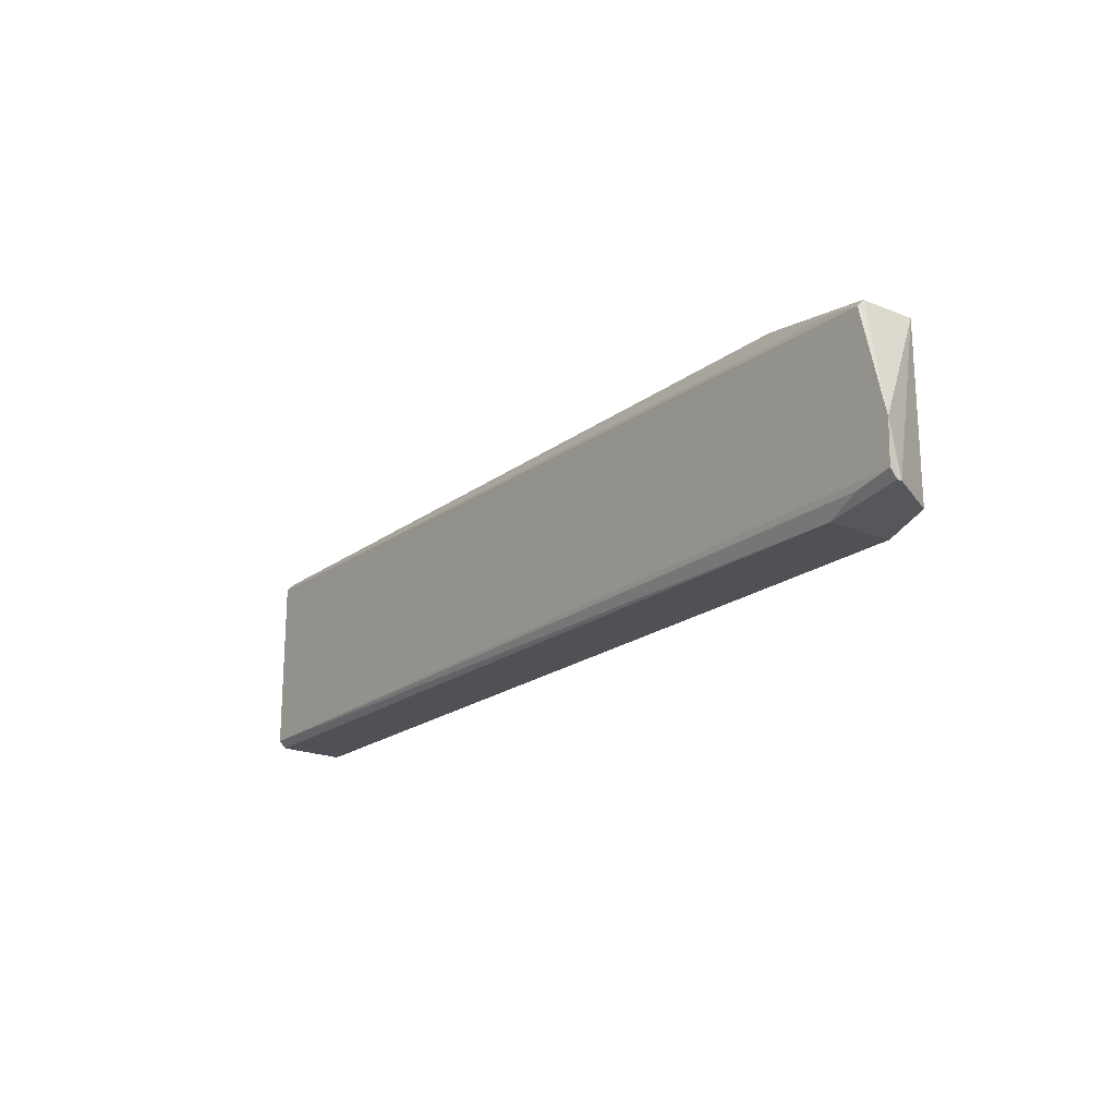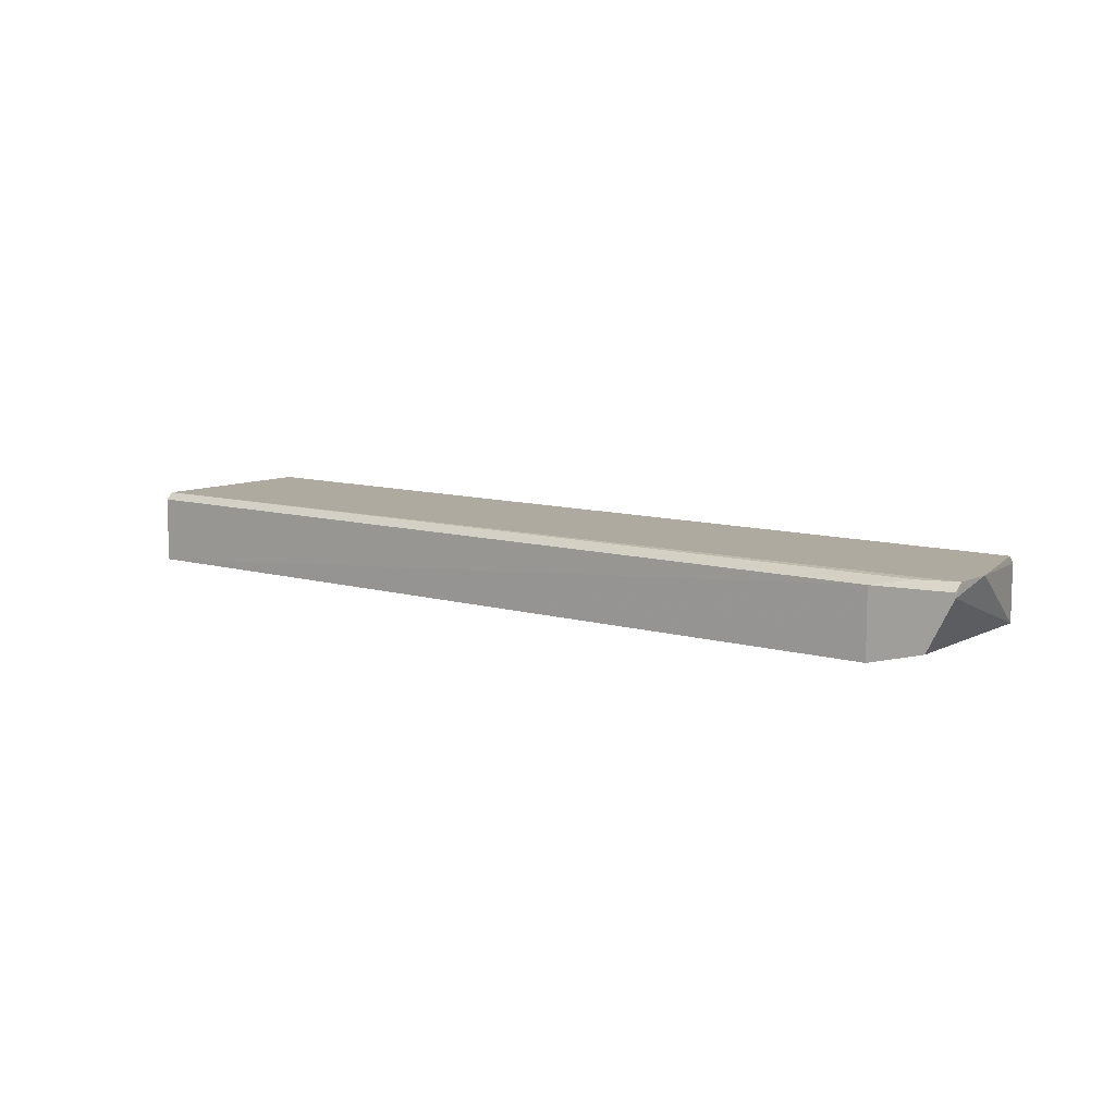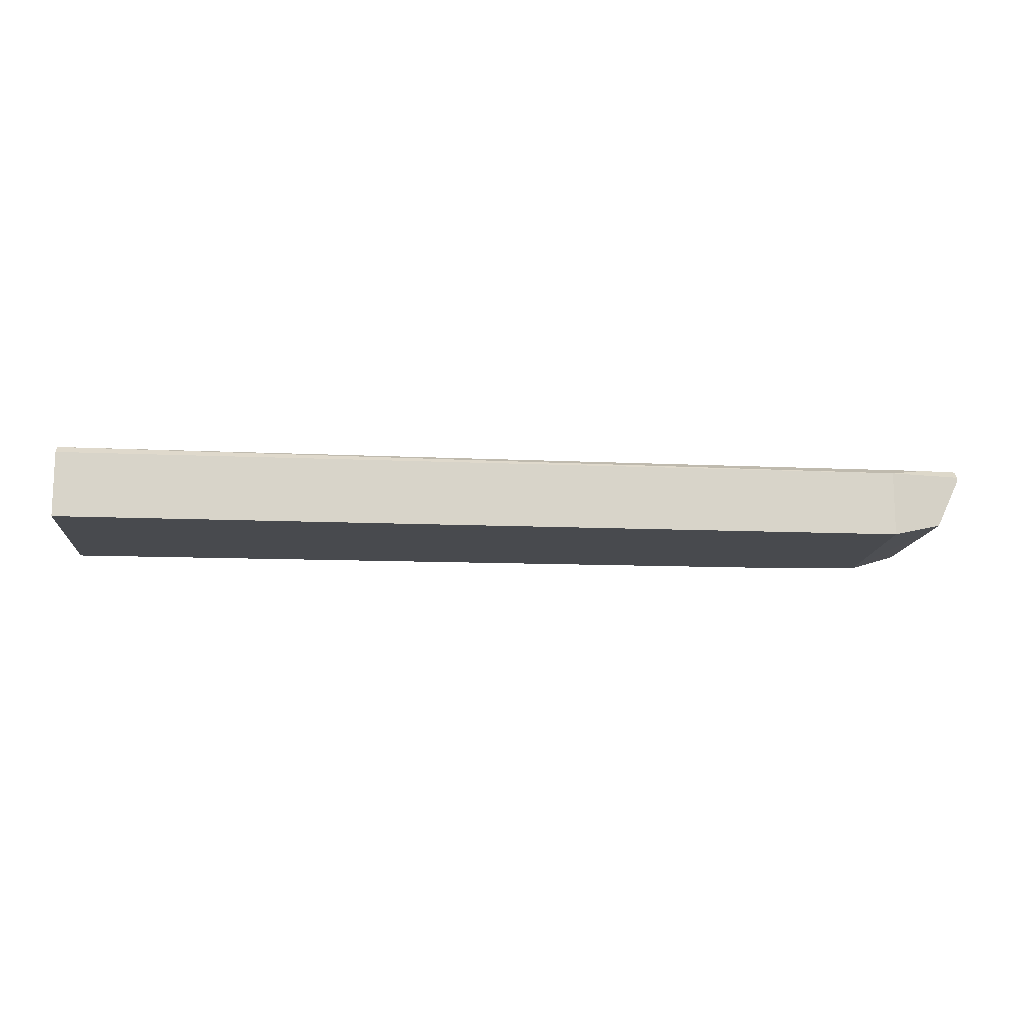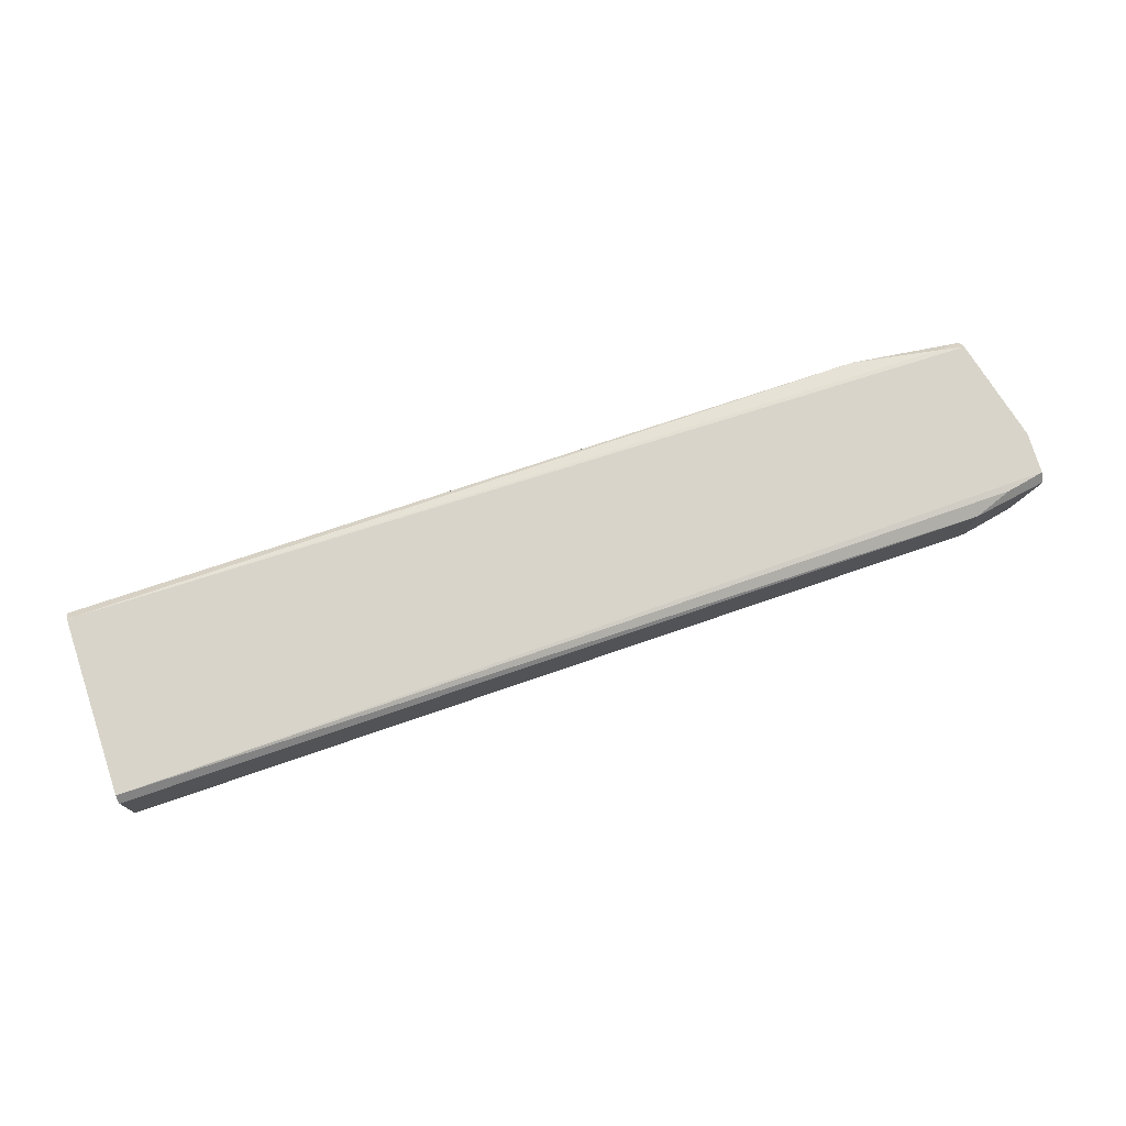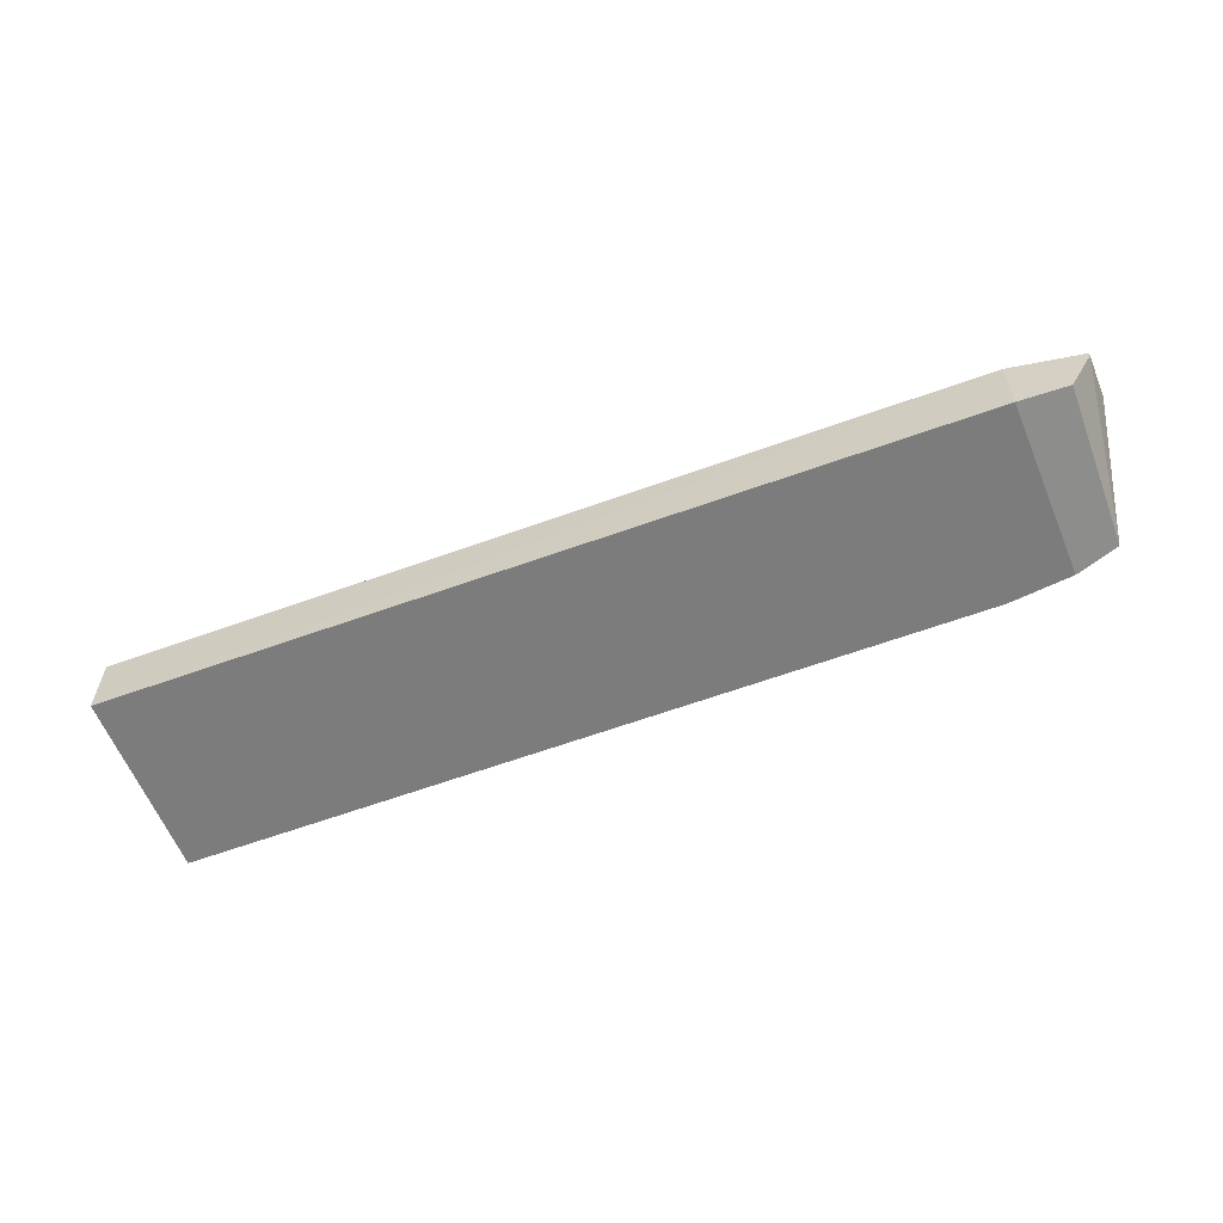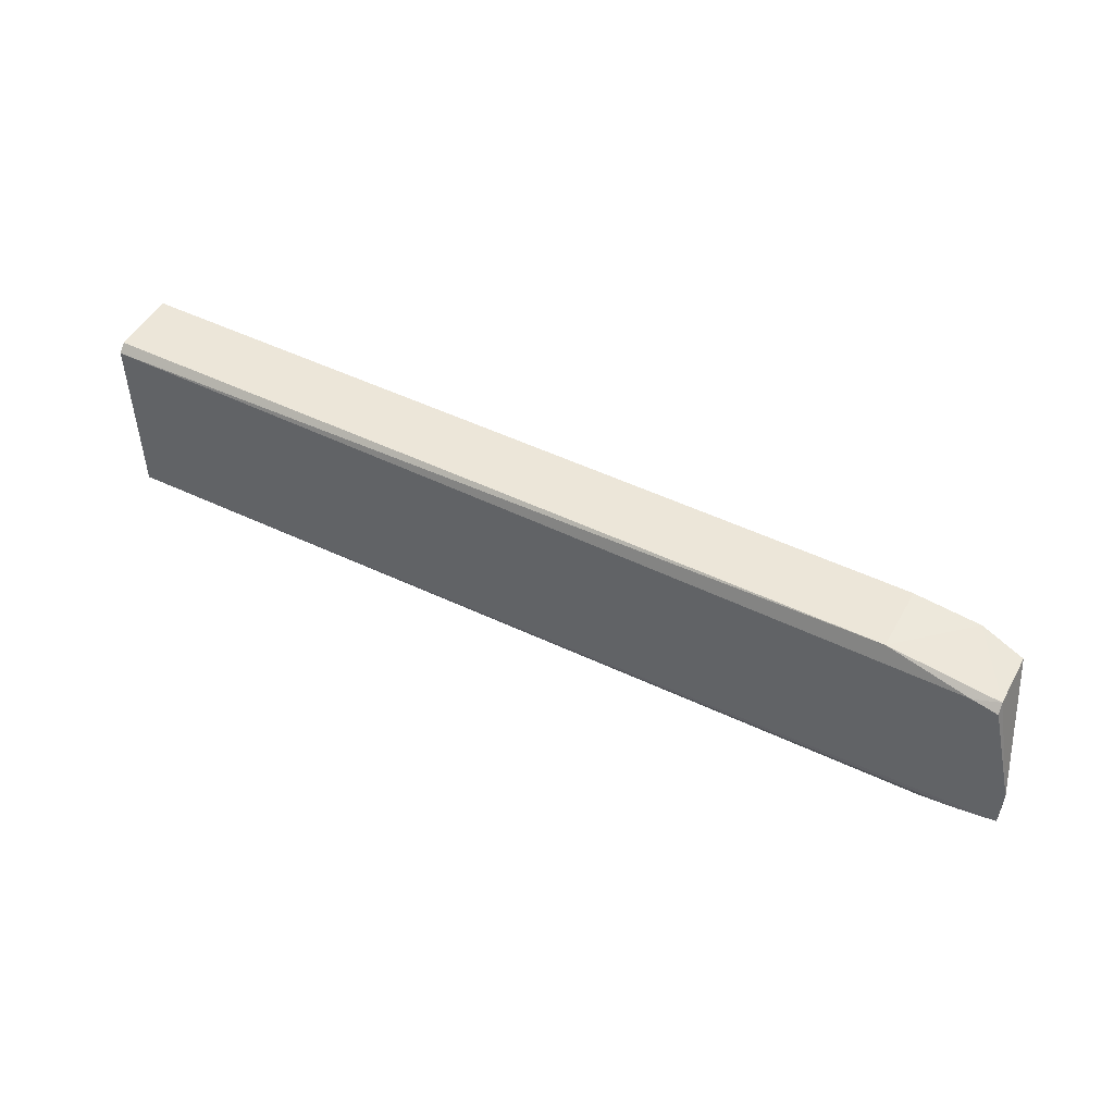
<metadata>
{"format":"obj","ext":"obj","renderer":"f3d","projection":"perspective","resolution":1024,"background":"white","views":[{"elev":-19.8,"azim":-126.6,"up":"+Z"},{"elev":9.4,"azim":-142.1,"up":"+Y"},{"elev":-13.2,"azim":174.8,"up":"+Y"},{"elev":75.6,"azim":161.5,"up":"+Y"},{"elev":-58.8,"azim":-159.0,"up":"+Y"},{"elev":49.0,"azim":-151.8,"up":"+Z"}]}
</metadata>
<code>
v 0.05839 0.048 0.025
v 0.05839 0.03098 0.025
v 0.05839 0.03098 -0.025
v -0.1841 0.048 -0.02031
v -0.1779 0.048 0.02134
v -0.1666 0.03098 0.02321
v 0.05839 0.05 -0.023
v -0.1652 0.03098 -0.02345
v -0.1779 0.03414 0.02134
v -0.1499 0.048 0.025
v -0.1846 0.05 -0.00764
v -0.1652 0.048 -0.02345
v -0.178 0.03414 -0.02133
v -0.1499 0.03098 0.025
v -0.1781 0.05 0.01928
v -0.1841 0.04676 -0.02031
v 0.05839 0.04817 -0.02483
v -0.1843 0.05 -0.01825
v -0.1715 0.04975 0.02064
v 0.05839 0.05 0.023
v -0.1746 0.04974 -0.02013
f 8 3 6
f 9 6 5
f 10 2 1
f 10 5 6
f 11 9 5
f 12 3 8
f 12 8 4
f 13 8 6
f 13 6 9
f 13 4 8
f 14 10 6
f 14 2 10
f 14 6 3
f 14 3 2
f 15 11 5
f 15 7 11
f 16 9 11
f 16 13 9
f 16 4 13
f 17 12 7
f 17 7 3
f 17 3 12
f 18 11 7
f 18 12 4
f 18 16 11
f 18 4 16
f 19 15 5
f 19 5 10
f 20 7 15
f 20 3 7
f 20 1 2
f 20 2 3
f 20 15 19
f 20 19 10
f 20 10 1
f 21 18 7
f 21 7 12
f 21 12 18

</code>
